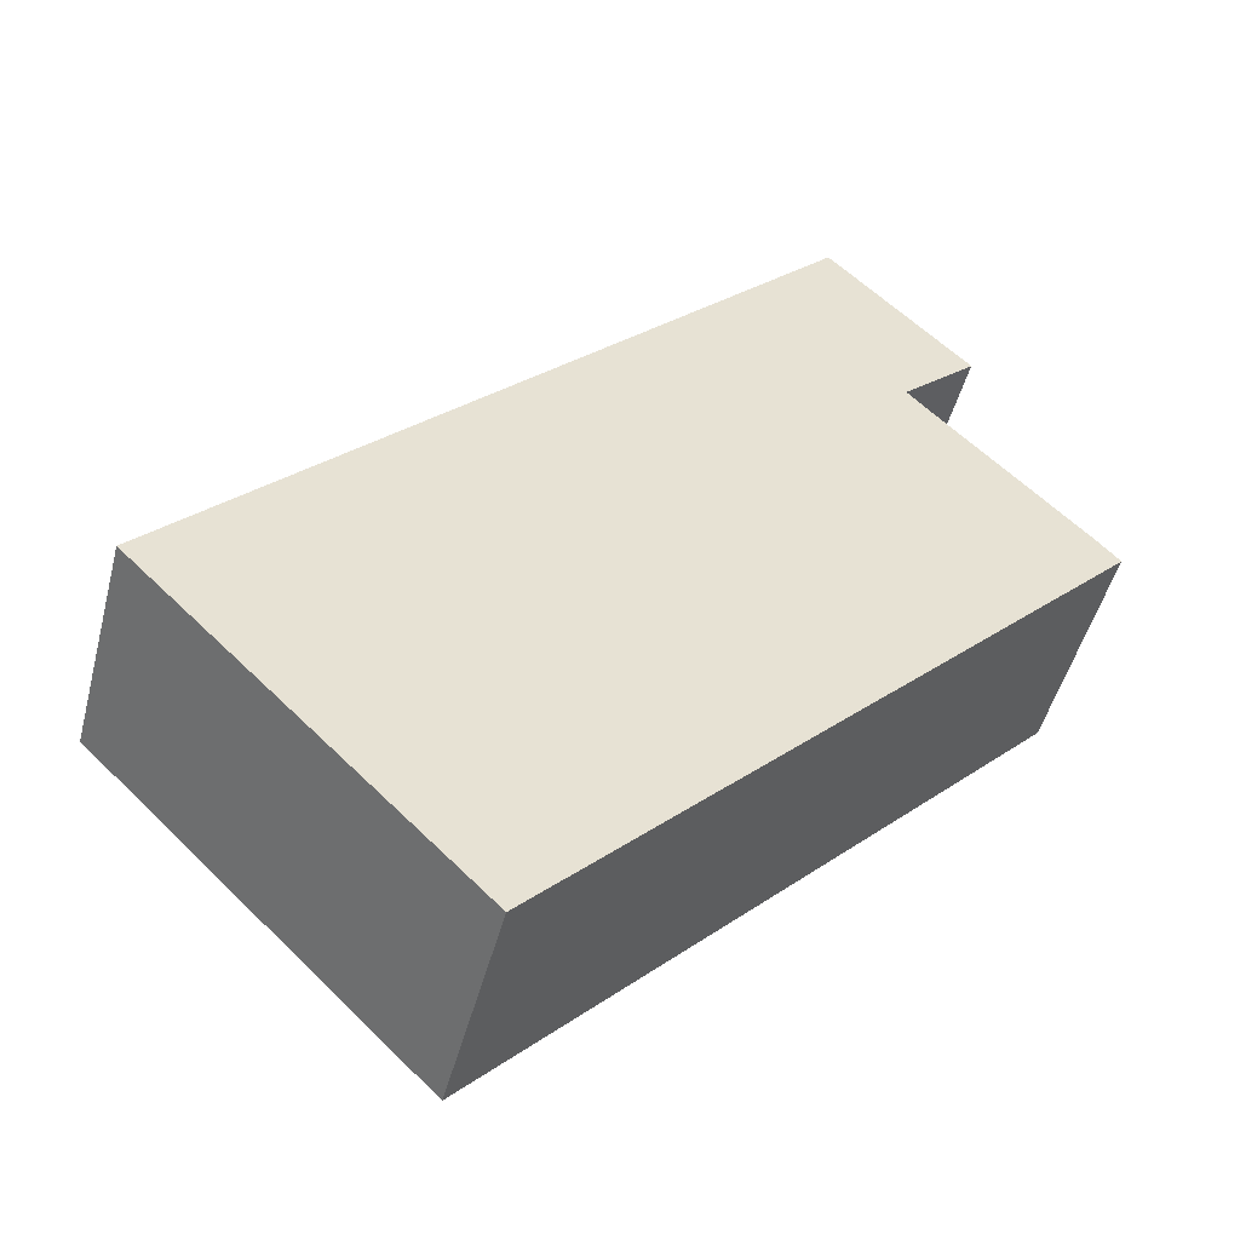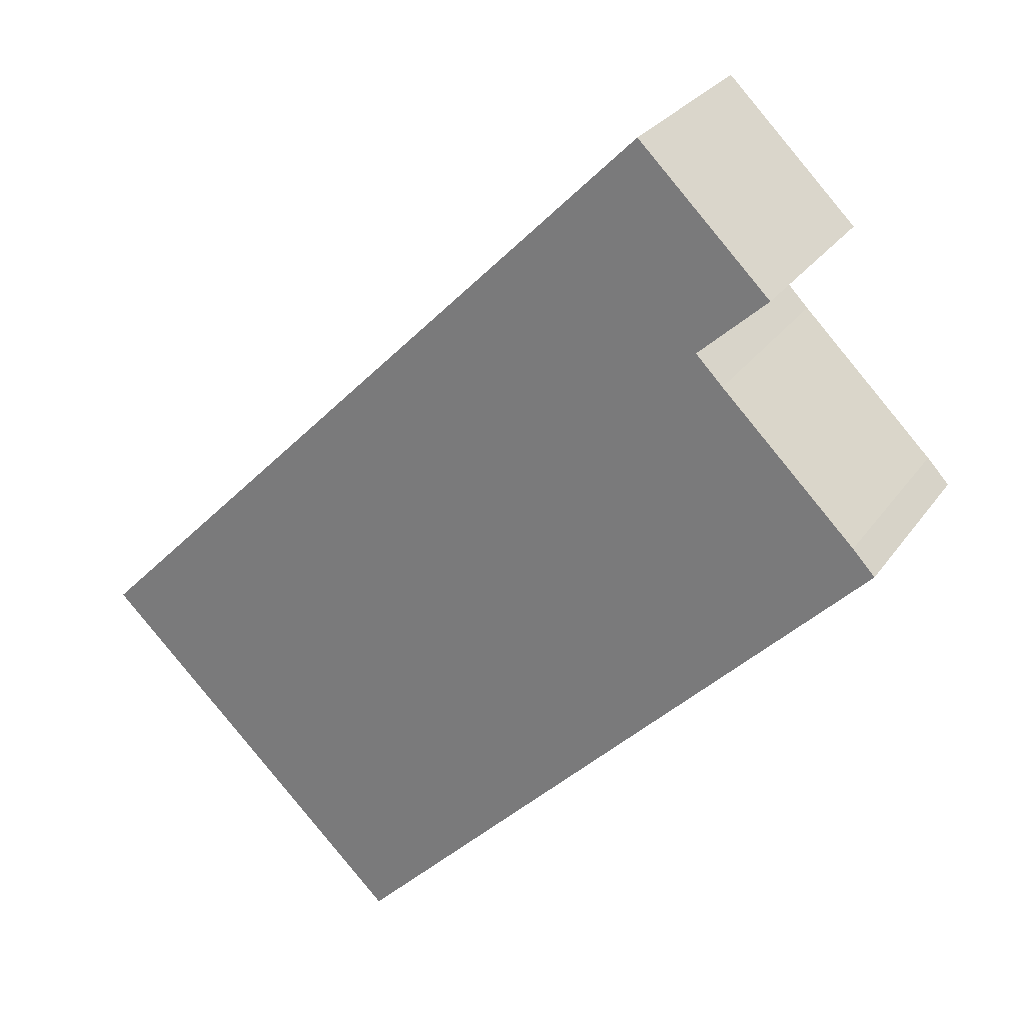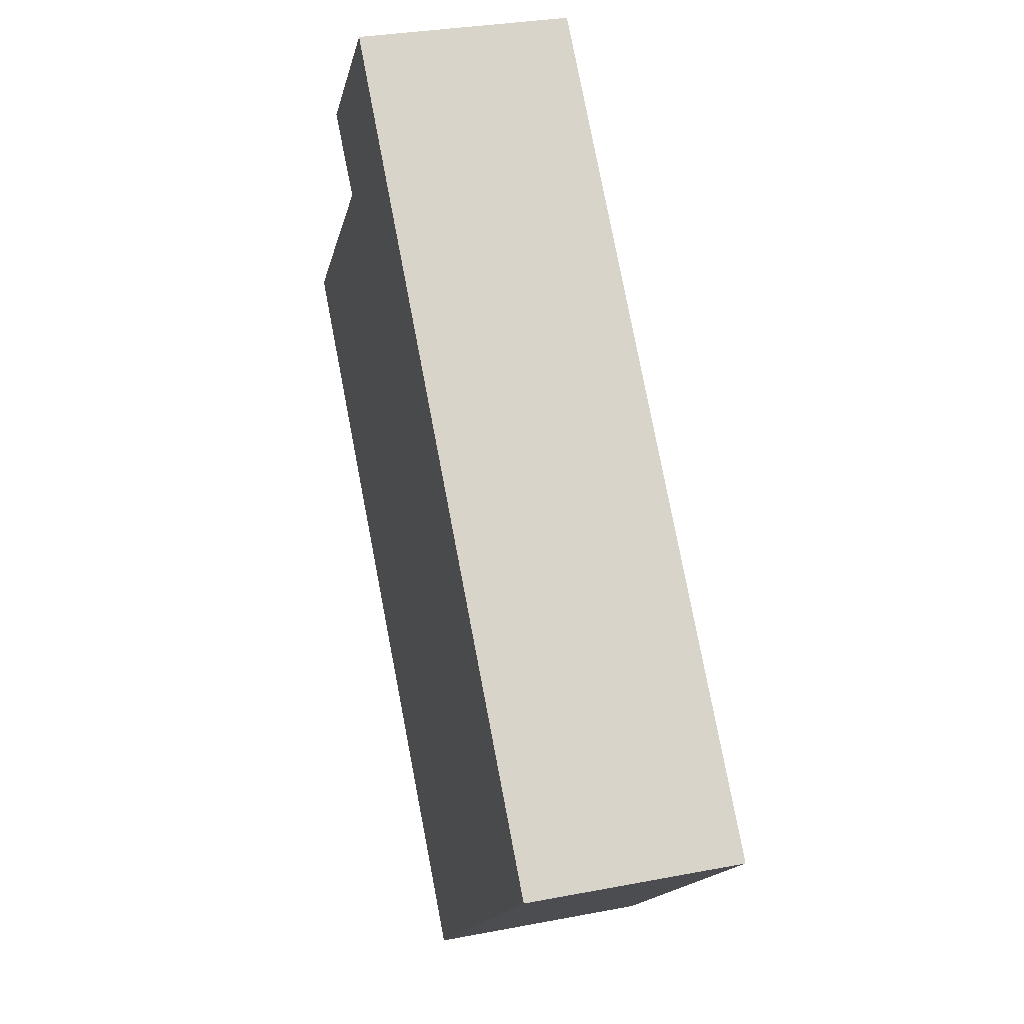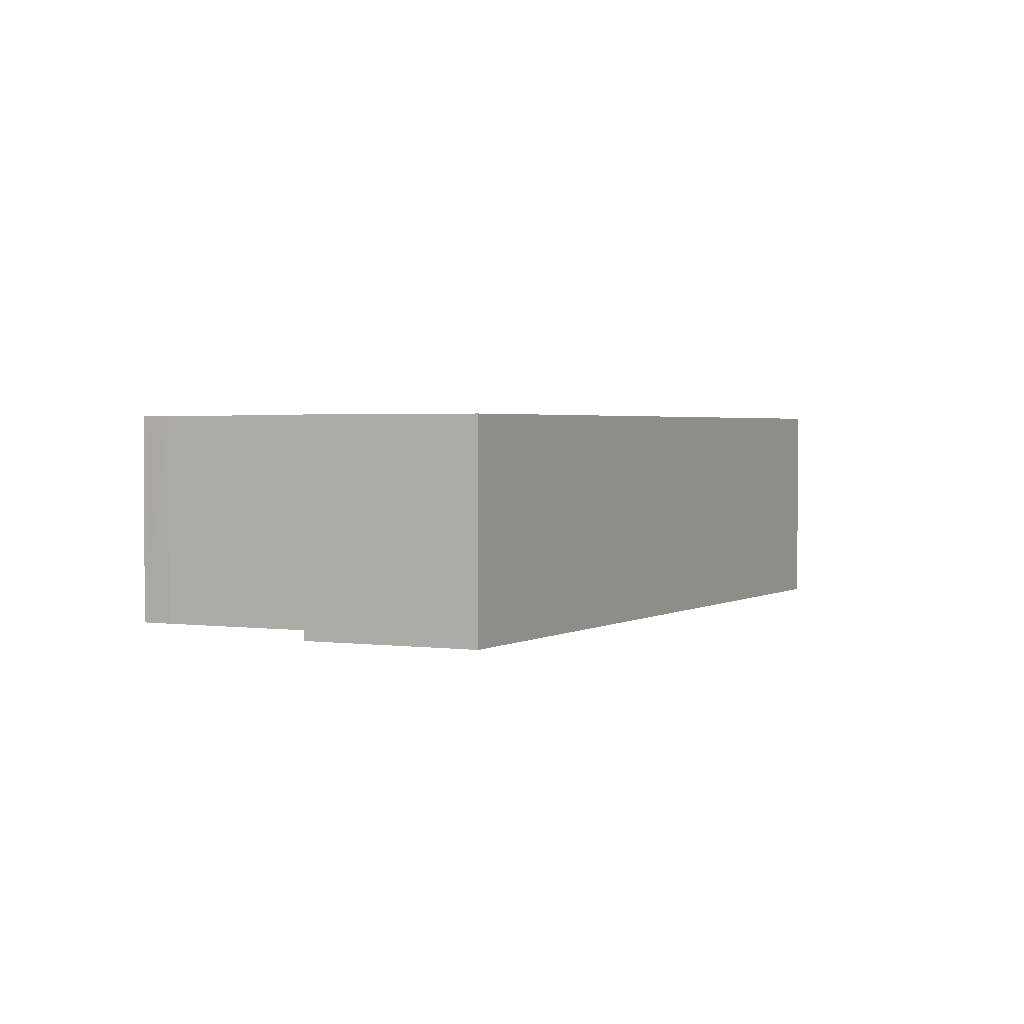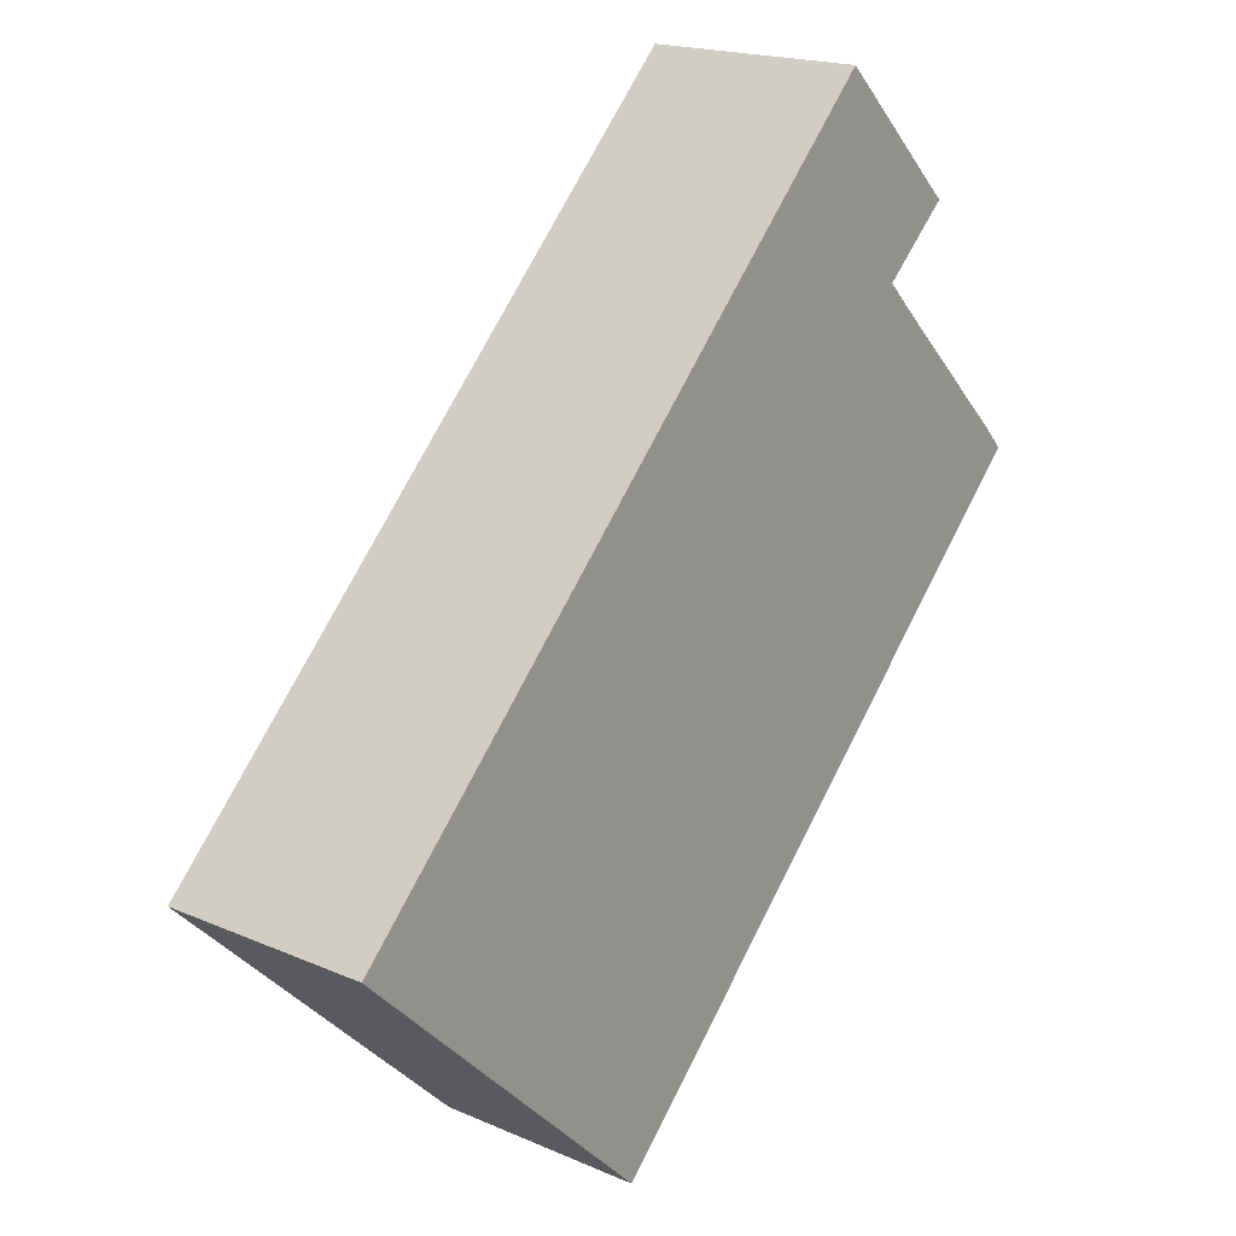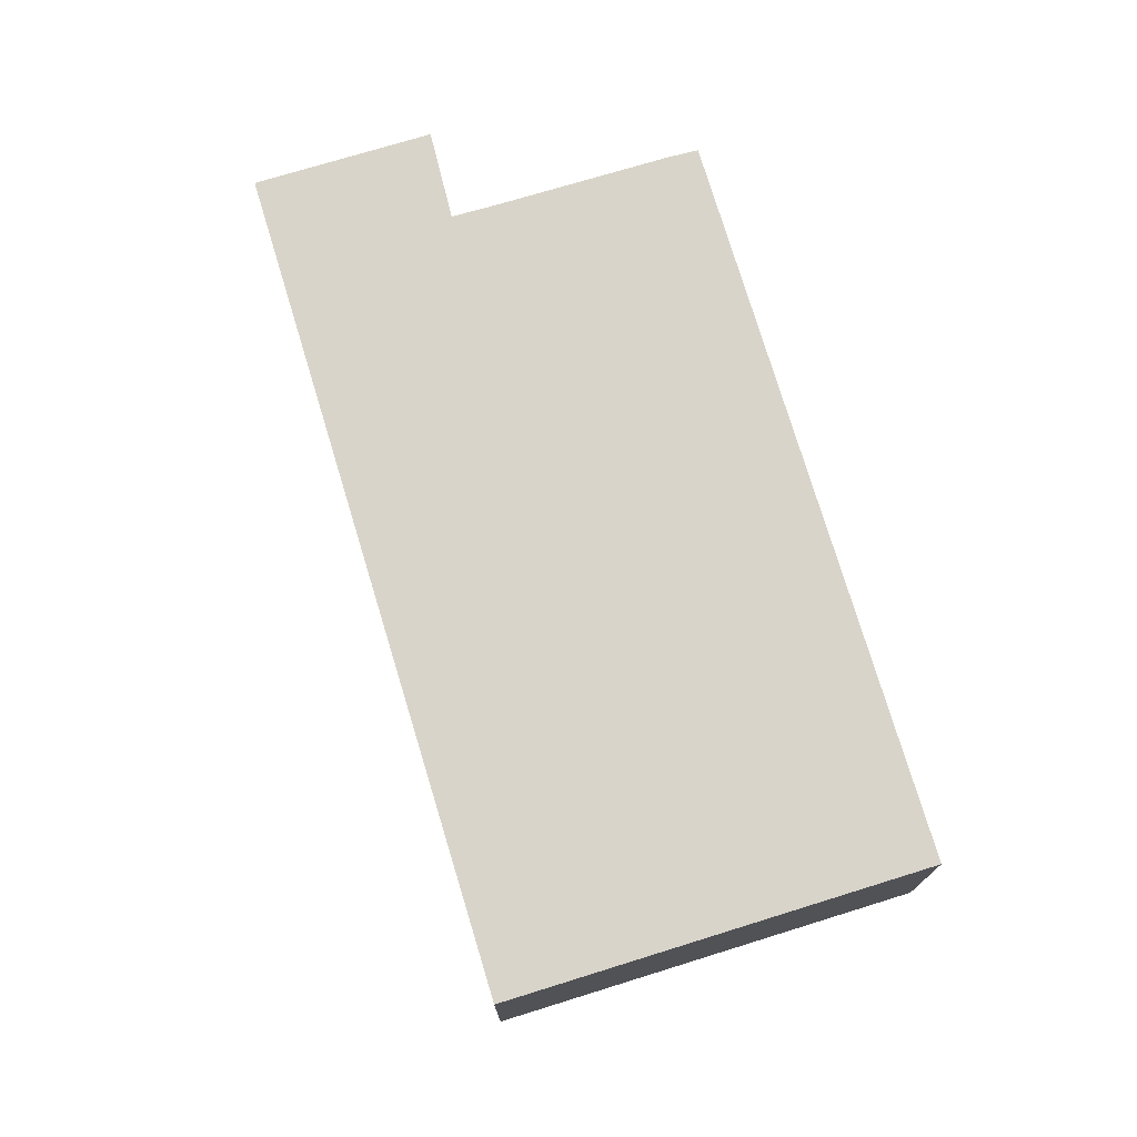
<metadata>
{"format":"obj","ext":"obj","renderer":"f3d","projection":"perspective","resolution":1024,"background":"white","views":[{"elev":-48.6,"azim":165.5,"up":"+Z"},{"elev":27.0,"azim":-152.8,"up":"+Z"},{"elev":30.7,"azim":74.5,"up":"+Z"},{"elev":2.1,"azim":-17.7,"up":"+Y"},{"elev":18.6,"azim":129.8,"up":"+Z"},{"elev":75.2,"azim":118.5,"up":"+Y"}]}
</metadata>
<code>
v  7.505 2.997 -7.571
v  0 2.997 1.835e-16
v  11.92 2.997 -3.272
v  0.08 2.997 0.086
v  0.312 2.997 0.336
v  2.189 2.997 2.201
v  2.567 2.997 2.592
v  1.605 2.997 3.476
v  3.456 2.997 5.304
v  4.37 2.997 4.378
v  1.605 -2.128e-16 3.476
v  3.456 -3.248e-16 5.304
v  0 0 0
v  0.312 -2.057e-17 0.336
v  0.08 -5.266e-18 0.086
v  2.189 -1.348e-16 2.201
v  2.567 -1.587e-16 2.592
v  4.37 -2.681e-16 4.378
v  11.92 2.004e-16 -3.272
v  7.505 4.636e-16 -7.571
g defaultobject
f 1 2 3
f 4 3 2
f 5 3 4
f 6 3 5
f 7 3 6
f 8 9 7
f 10 7 9
f 3 7 10
f 11 9 8
f 9 11 12
f 13 4 2
f 4 13 5
f 5 13 14
f 14 13 15
f 14 6 5
f 6 14 16
f 16 7 6
f 7 16 17
f 12 10 9
f 10 12 3
f 3 12 18
f 3 18 19
f 19 1 3
f 1 19 20
f 20 2 1
f 2 20 13
f 17 8 7
f 8 17 11
f 19 13 20
f 13 19 18
f 13 18 15
f 15 18 16
f 15 16 14
f 16 18 17
f 17 18 11
f 11 18 12

</code>
